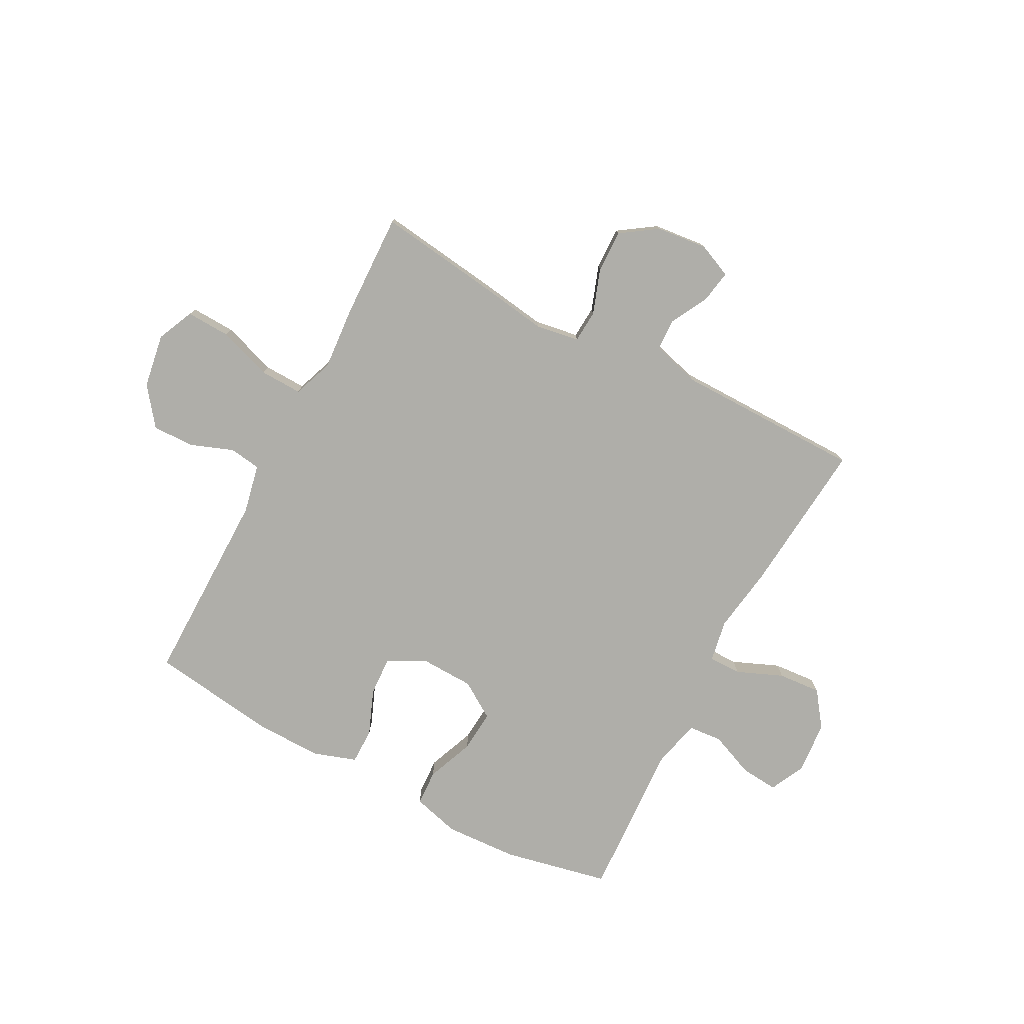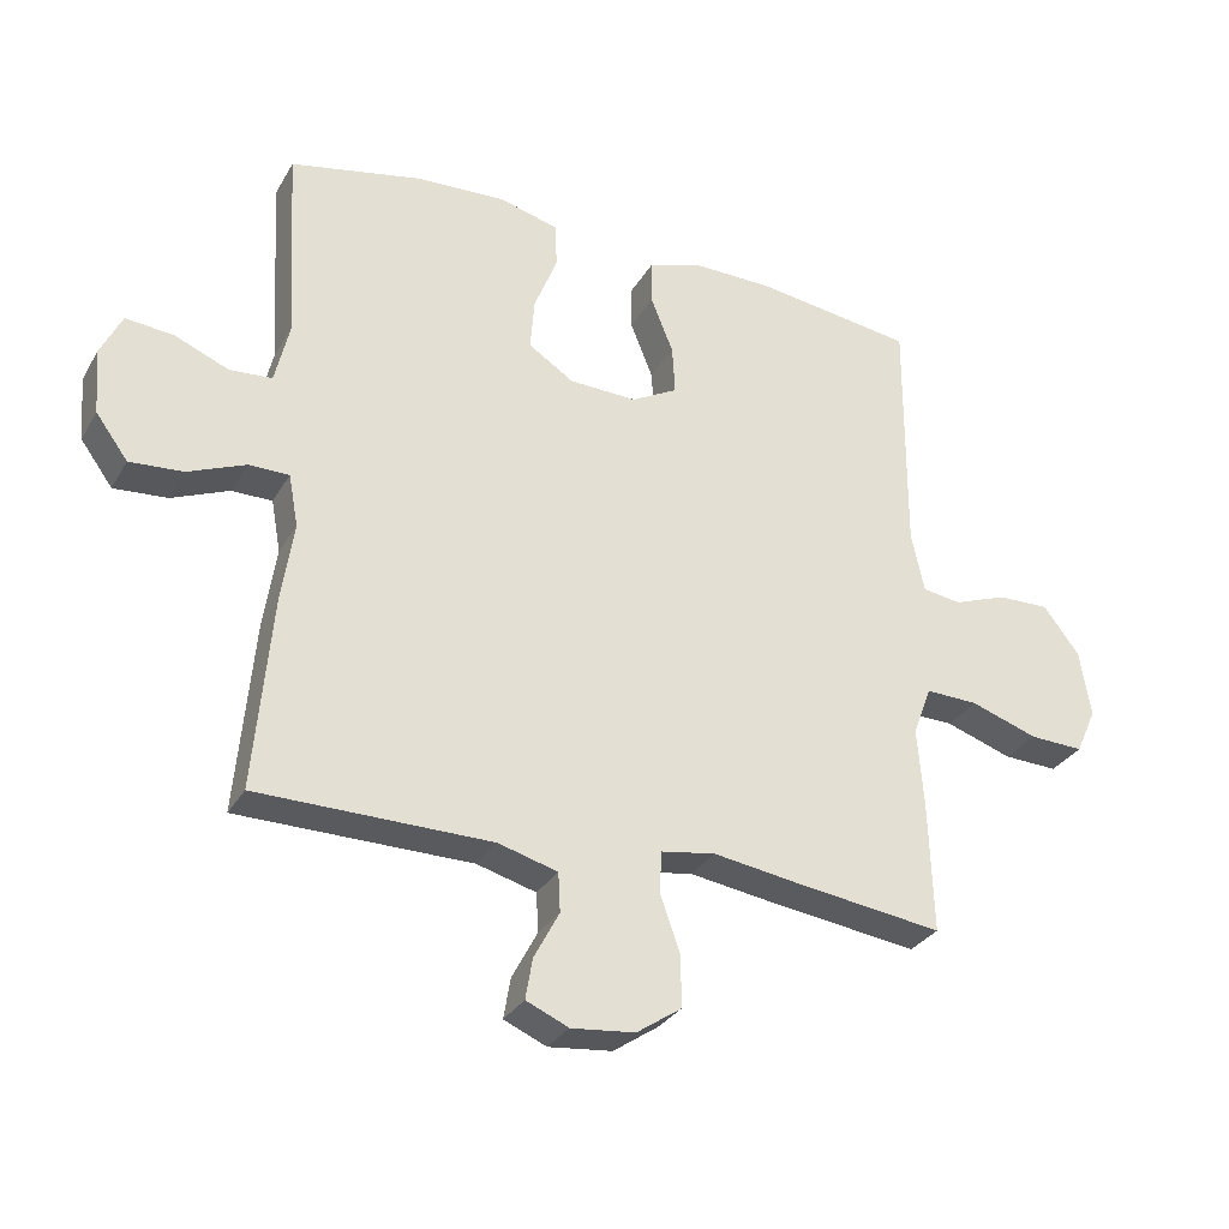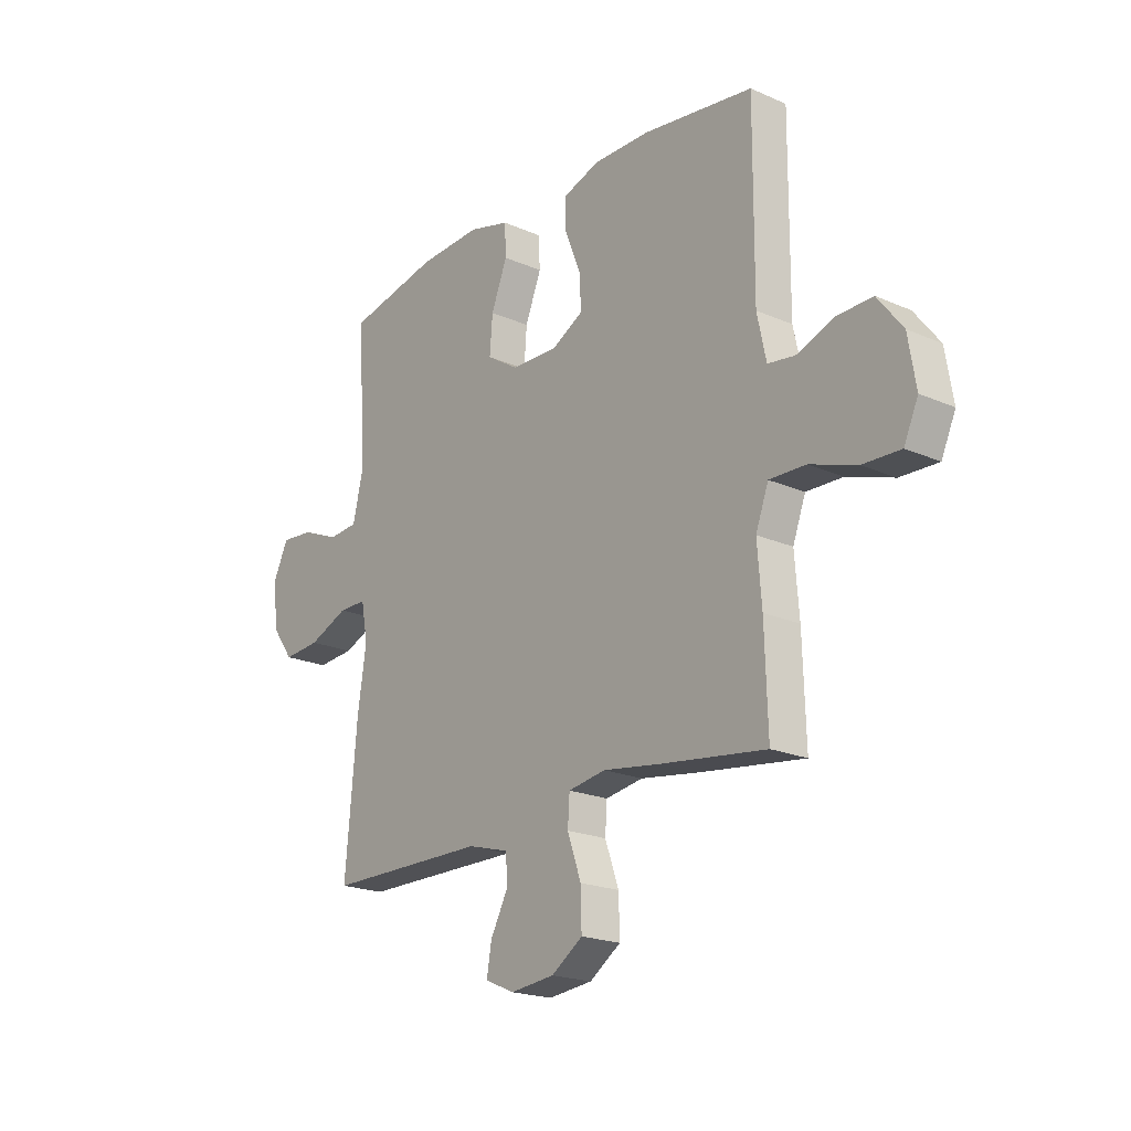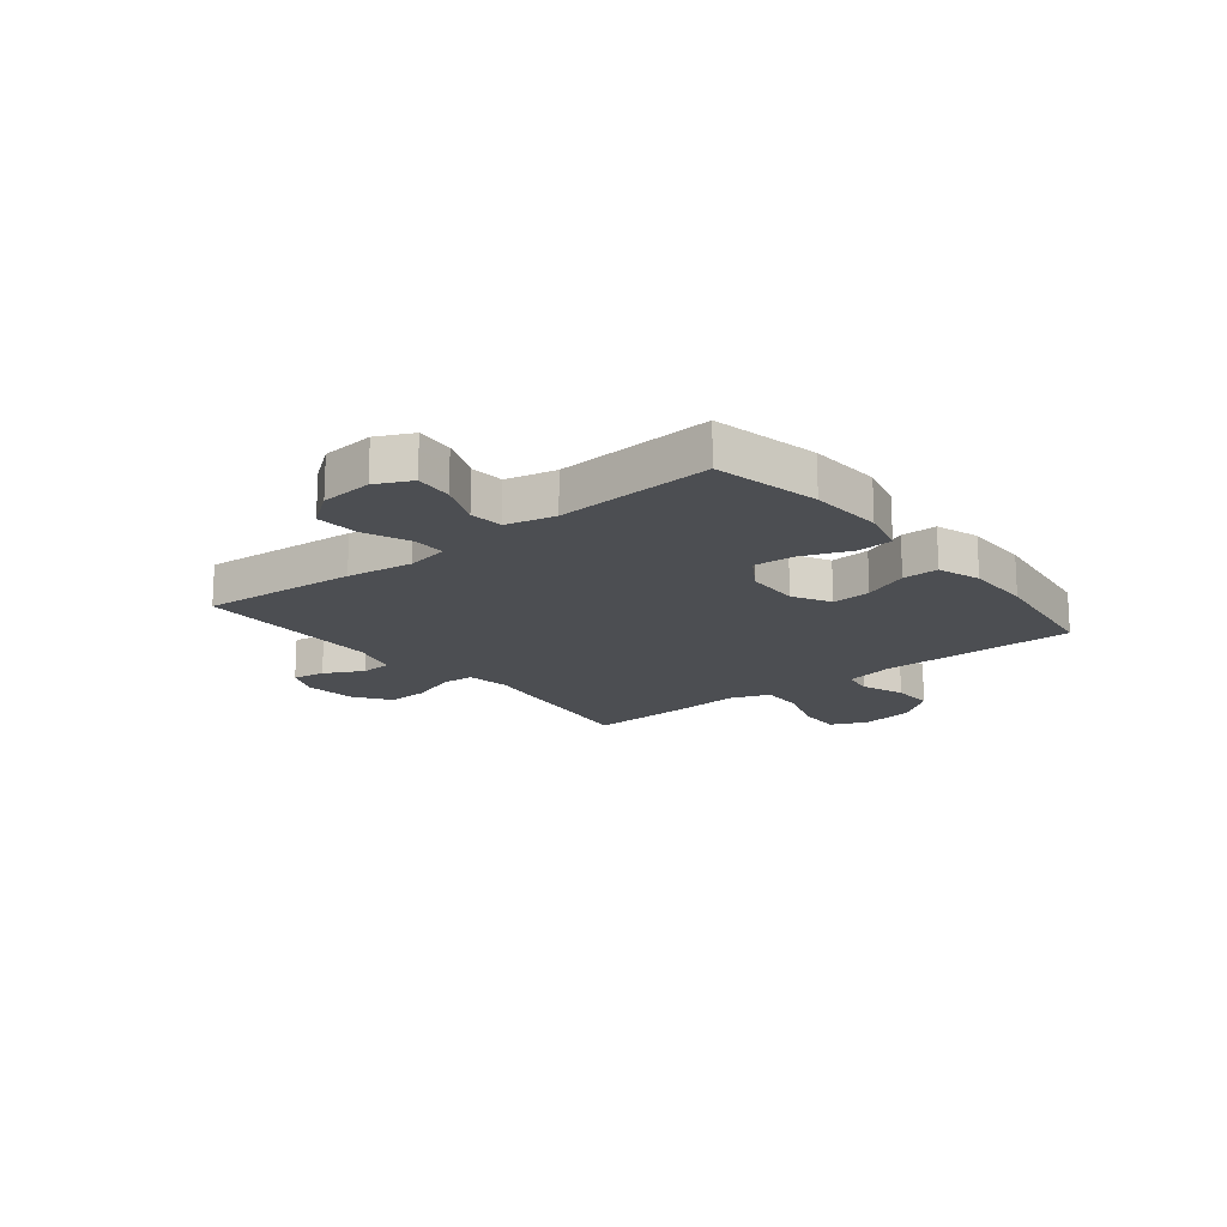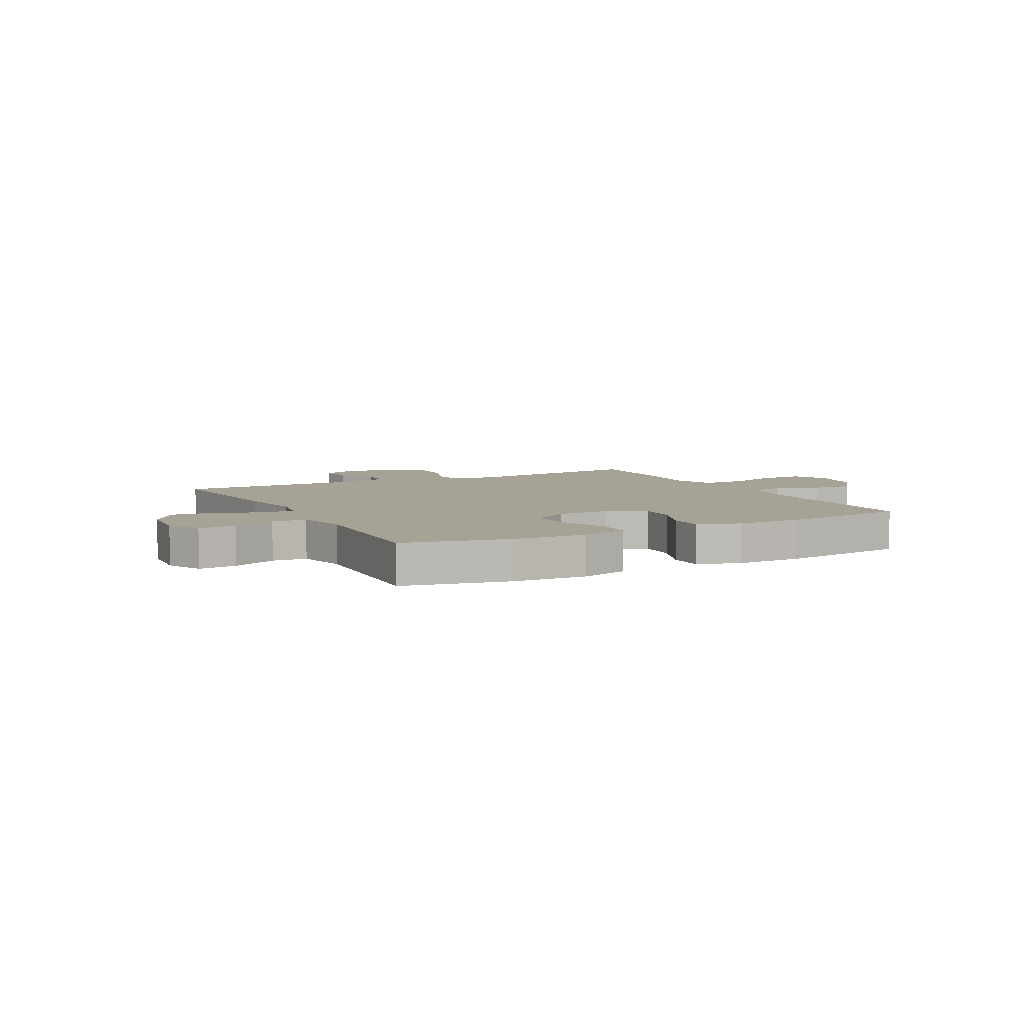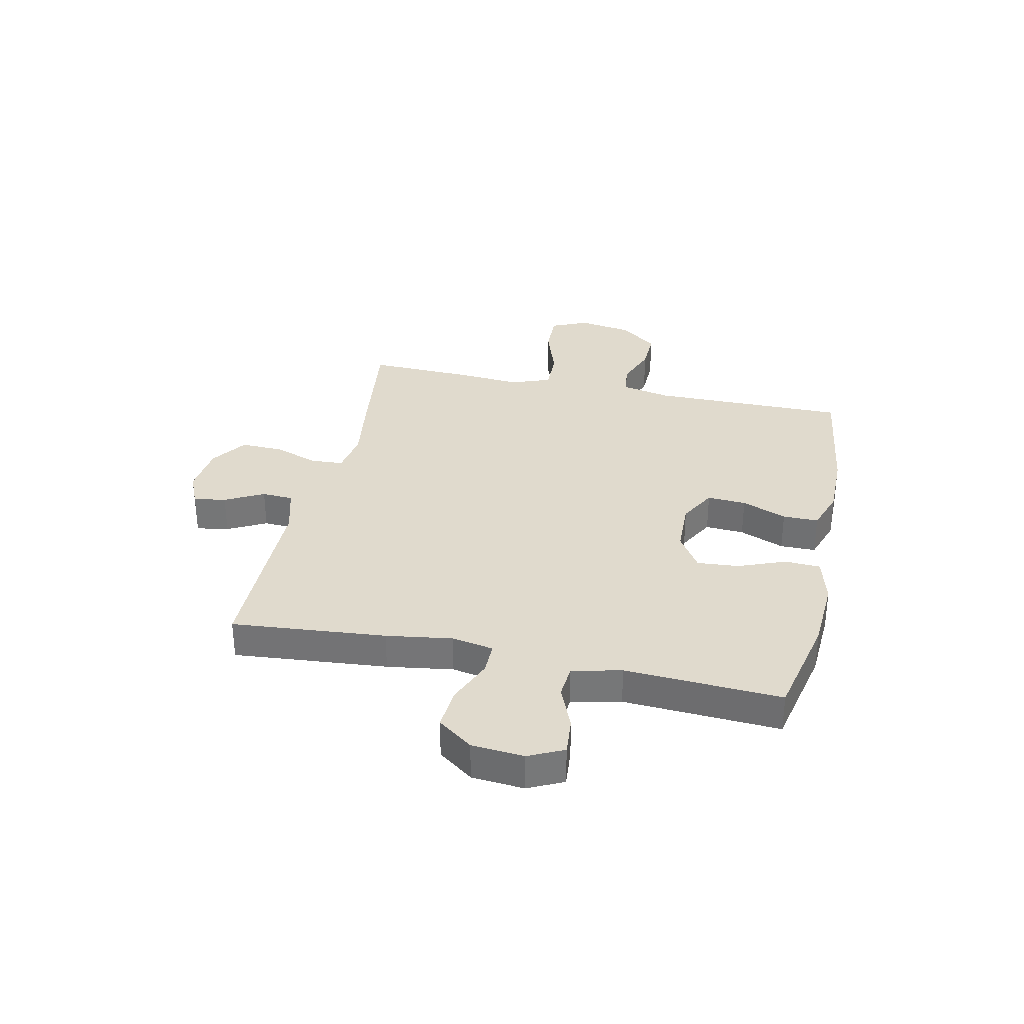
<metadata>
{"format":"obj","ext":"obj","renderer":"f3d","projection":"perspective","resolution":1024,"background":"white","views":[{"elev":-77.5,"azim":152.1,"up":"+Y"},{"elev":-30.5,"azim":-25.3,"up":"+Z"},{"elev":-20.4,"azim":51.3,"up":"+Z"},{"elev":-17.0,"azim":-51.1,"up":"+Y"},{"elev":6.3,"azim":-27.8,"up":"+Y"},{"elev":33.0,"azim":-77.7,"up":"+Y"}]}
</metadata>
<code>
v 0.5 0.07 0.5
v 0.498 0.07 0.142
v 0.517 0.07 0.053
v 0.574 0.07 0.045
v 0.652 0.07 0.074
v 0.728 0.07 0.076
v 0.781 0.07 0.007
v 0.797 0.07 -0.091
v 0.767 0.07 -0.158
v 0.687 0.07 -0.155
v 0.589 0.07 -0.122
v 0.512 0.07 -0.12
v 0.485 0.07 -0.193
v 0.494 0.07 -0.308
v 0.5 0.07 -0.5
v 0.279 0.07 -0.471
v 0.157 0.07 -0.453
v 0.078 0.07 -0.466
v 0.074 0.07 -0.525
v 0.103 0.07 -0.607
v 0.105 0.07 -0.684
v 0.039 0.07 -0.729
v -0.054 0.07 -0.739
v -0.116 0.07 -0.712
v -0.106 0.07 -0.653
v -0.069 0.07 -0.583
v -0.072 0.07 -0.526
v -0.159 0.07 -0.502
v -0.5 0.07 -0.5
v -0.475 0.07 -0.219
v -0.457 0.07 -0.099
v -0.471 0.07 -0.023
v -0.53 0.07 -0.023
v -0.614 0.07 -0.058
v -0.692 0.07 -0.064
v -0.739 0.07 0
v -0.747 0.07 0.095
v -0.716 0.07 0.159
v -0.647 0.07 0.153
v -0.567 0.07 0.12
v -0.505 0.07 0.125
v -0.484 0.07 0.215
v -0.5 0.07 0.5
v -0.308 0.07 0.541
v -0.175 0.07 0.548
v -0.089 0.07 0.525
v -0.086 0.07 0.46
v -0.12 0.07 0.374
v -0.126 0.07 0.298
v -0.059 0.07 0.255
v 0.039 0.07 0.252
v 0.107 0.07 0.289
v 0.103 0.07 0.36
v 0.07 0.07 0.442
v 0.07 0.07 0.507
v 0.147 0.07 0.533
v 0.267 0.07 0.532
v 0.5 0 0.5
v 0.498 0 0.142
v 0.517 0 0.053
v 0.574 0 0.045
v 0.652 0 0.074
v 0.728 0 0.076
v 0.781 0 0.007
v 0.797 0 -0.091
v 0.767 0 -0.158
v 0.687 0 -0.155
v 0.589 0 -0.122
v 0.512 0 -0.12
v 0.485 0 -0.193
v 0.494 0 -0.308
v 0.5 0 -0.5
v 0.279 0 -0.471
v 0.157 0 -0.453
v 0.078 0 -0.466
v 0.074 0 -0.525
v 0.103 0 -0.607
v 0.105 0 -0.684
v 0.039 0 -0.729
v -0.054 0 -0.739
v -0.116 0 -0.712
v -0.106 0 -0.653
v -0.069 0 -0.583
v -0.072 0 -0.526
v -0.159 0 -0.502
v -0.5 0 -0.5
v -0.475 0 -0.219
v -0.457 0 -0.099
v -0.471 0 -0.023
v -0.53 0 -0.023
v -0.614 0 -0.058
v -0.692 0 -0.064
v -0.739 0 0
v -0.747 0 0.095
v -0.716 0 0.159
v -0.647 0 0.153
v -0.567 0 0.12
v -0.505 0 0.125
v -0.484 0 0.215
v -0.5 0 0.5
v -0.308 0 0.541
v -0.175 0 0.548
v -0.089 0 0.525
v -0.086 0 0.46
v -0.12 0 0.374
v -0.126 0 0.298
v -0.059 0 0.255
v 0.039 0 0.252
v 0.107 0 0.289
v 0.103 0 0.36
v 0.07 0 0.442
v 0.07 0 0.507
v 0.147 0 0.533
v 0.267 0 0.532
f 56 57 1 2
f 53 54 55 56
f 52 53 56 2
f 51 52 2 3
f 50 51 3
f 45 46 47 48
f 45 48 49
f 42 43 44 45
f 41 42 45 49
f 37 38 39 40
f 37 40 41
f 36 37 41
f 33 34 35 36
f 32 33 36 41
f 28 29 30 31
f 27 28 31 32
f 23 24 25 26
f 23 26 27
f 22 23 27
f 19 20 21 22
f 18 19 22 27
f 14 15 16 17
f 13 14 17 18
f 12 13 18 27
f 8 9 10 11
f 8 11 12
f 7 8 12
f 4 5 6 7
f 3 4 7 12
f 50 3 12 27
f 41 49 50
f 27 32 41 50
f 59 58 114 113
f 113 112 111 110
f 59 113 110 109
f 60 59 109 108
f 60 108 107
f 105 104 103 102
f 106 105 102
f 102 101 100 99
f 106 102 99 98
f 97 96 95 94
f 98 97 94
f 98 94 93
f 93 92 91 90
f 98 93 90 89
f 88 87 86 85
f 89 88 85 84
f 83 82 81 80
f 84 83 80
f 84 80 79
f 79 78 77 76
f 84 79 76 75
f 74 73 72 71
f 75 74 71 70
f 84 75 70 69
f 68 67 66 65
f 69 68 65
f 69 65 64
f 64 63 62 61
f 69 64 61 60
f 84 69 60 107
f 107 106 98
f 107 98 89 84
f 1 58 59 2
f 2 59 60 3
f 3 60 61 4
f 4 61 62 5
f 5 62 63 6
f 6 63 64 7
f 7 64 65 8
f 8 65 66 9
f 9 66 67 10
f 10 67 68 11
f 11 68 69 12
f 12 69 70 13
f 13 70 71 14
f 14 71 72 15
f 15 72 73 16
f 16 73 74 17
f 17 74 75 18
f 18 75 76 19
f 19 76 77 20
f 20 77 78 21
f 21 78 79 22
f 22 79 80 23
f 23 80 81 24
f 24 81 82 25
f 25 82 83 26
f 26 83 84 27
f 27 84 85 28
f 28 85 86 29
f 29 86 87 30
f 30 87 88 31
f 31 88 89 32
f 32 89 90 33
f 33 90 91 34
f 34 91 92 35
f 35 92 93 36
f 36 93 94 37
f 37 94 95 38
f 38 95 96 39
f 39 96 97 40
f 40 97 98 41
f 41 98 99 42
f 42 99 100 43
f 43 100 101 44
f 44 101 102 45
f 45 102 103 46
f 46 103 104 47
f 47 104 105 48
f 48 105 106 49
f 49 106 107 50
f 50 107 108 51
f 51 108 109 52
f 52 109 110 53
f 53 110 111 54
f 54 111 112 55
f 55 112 113 56
f 56 113 114 57
f 57 114 58 1

</code>
